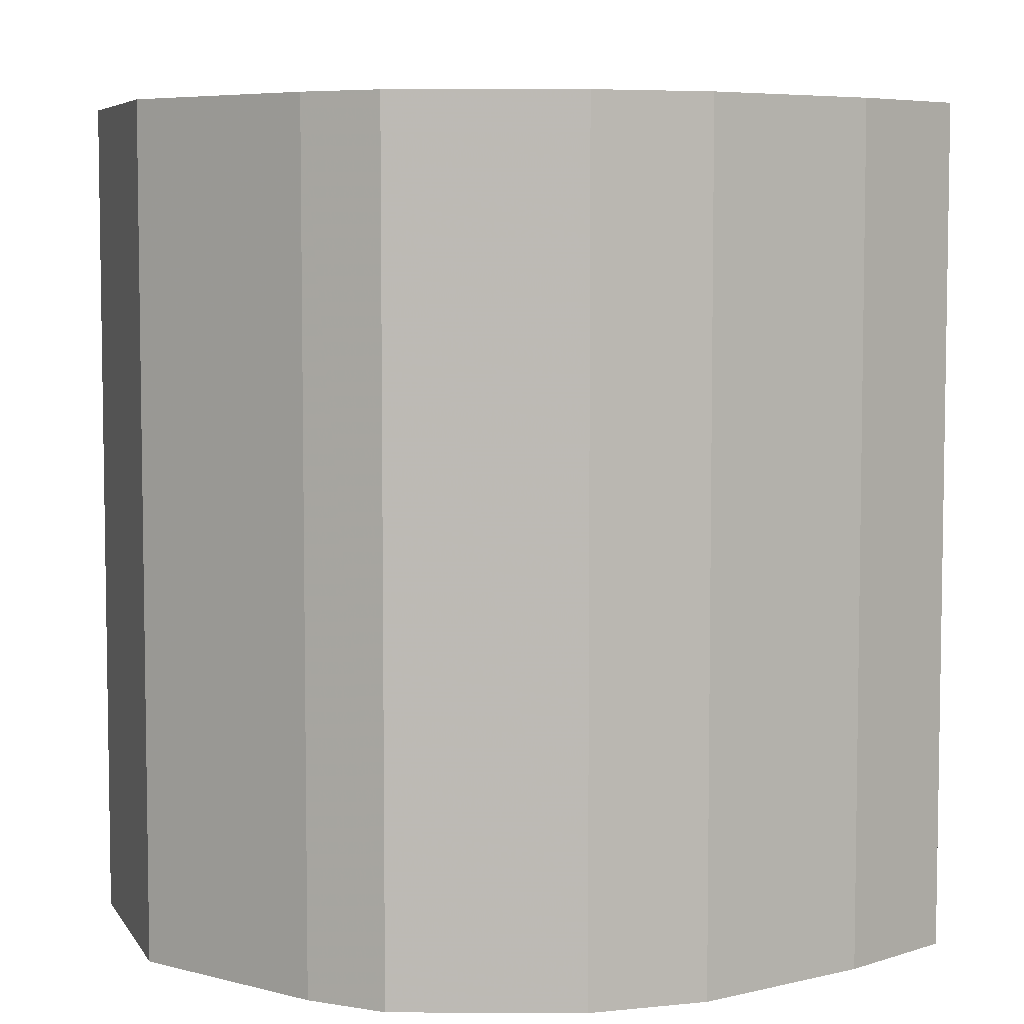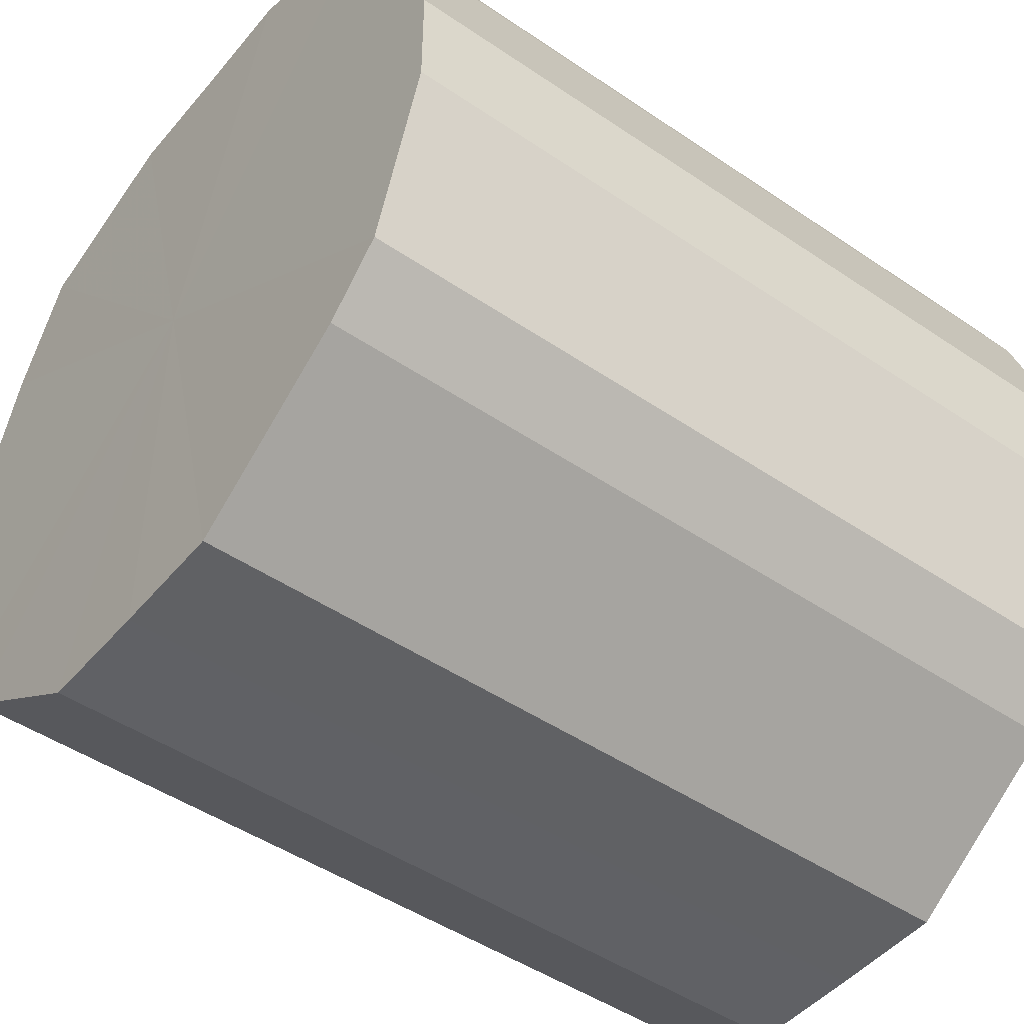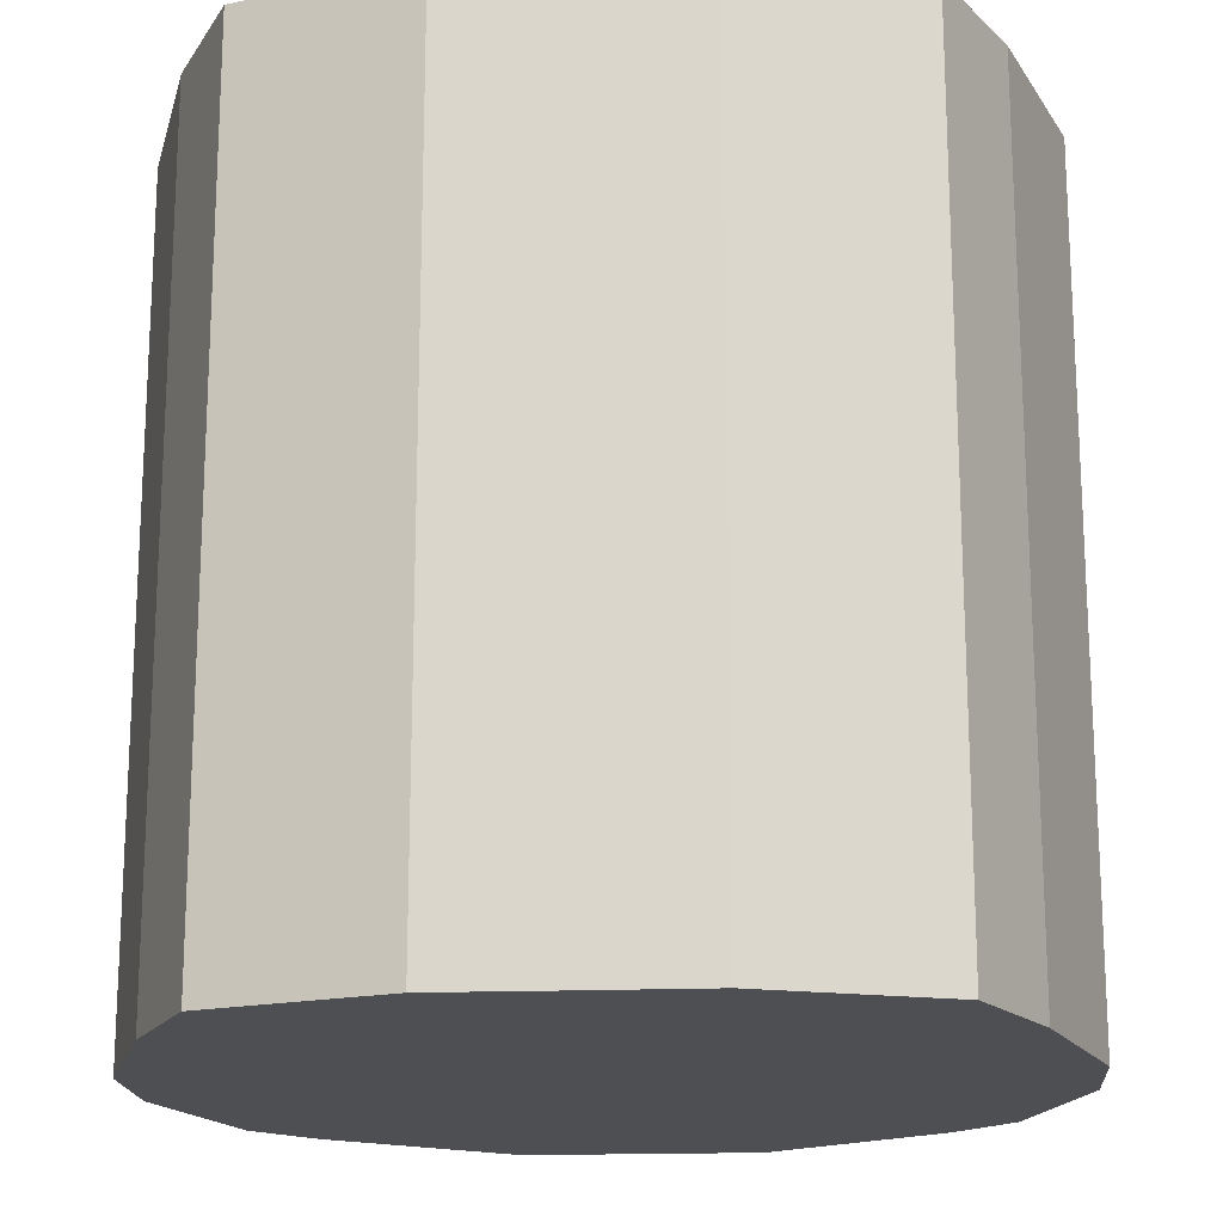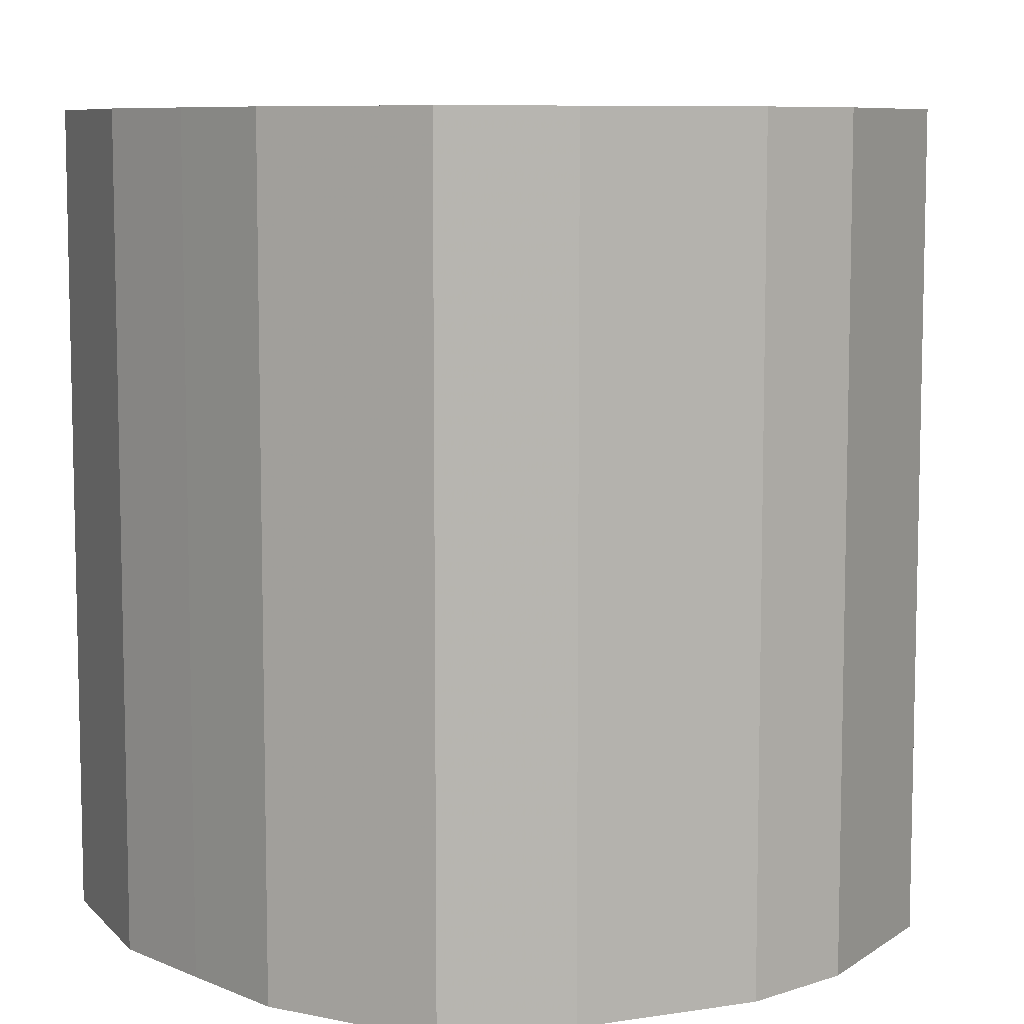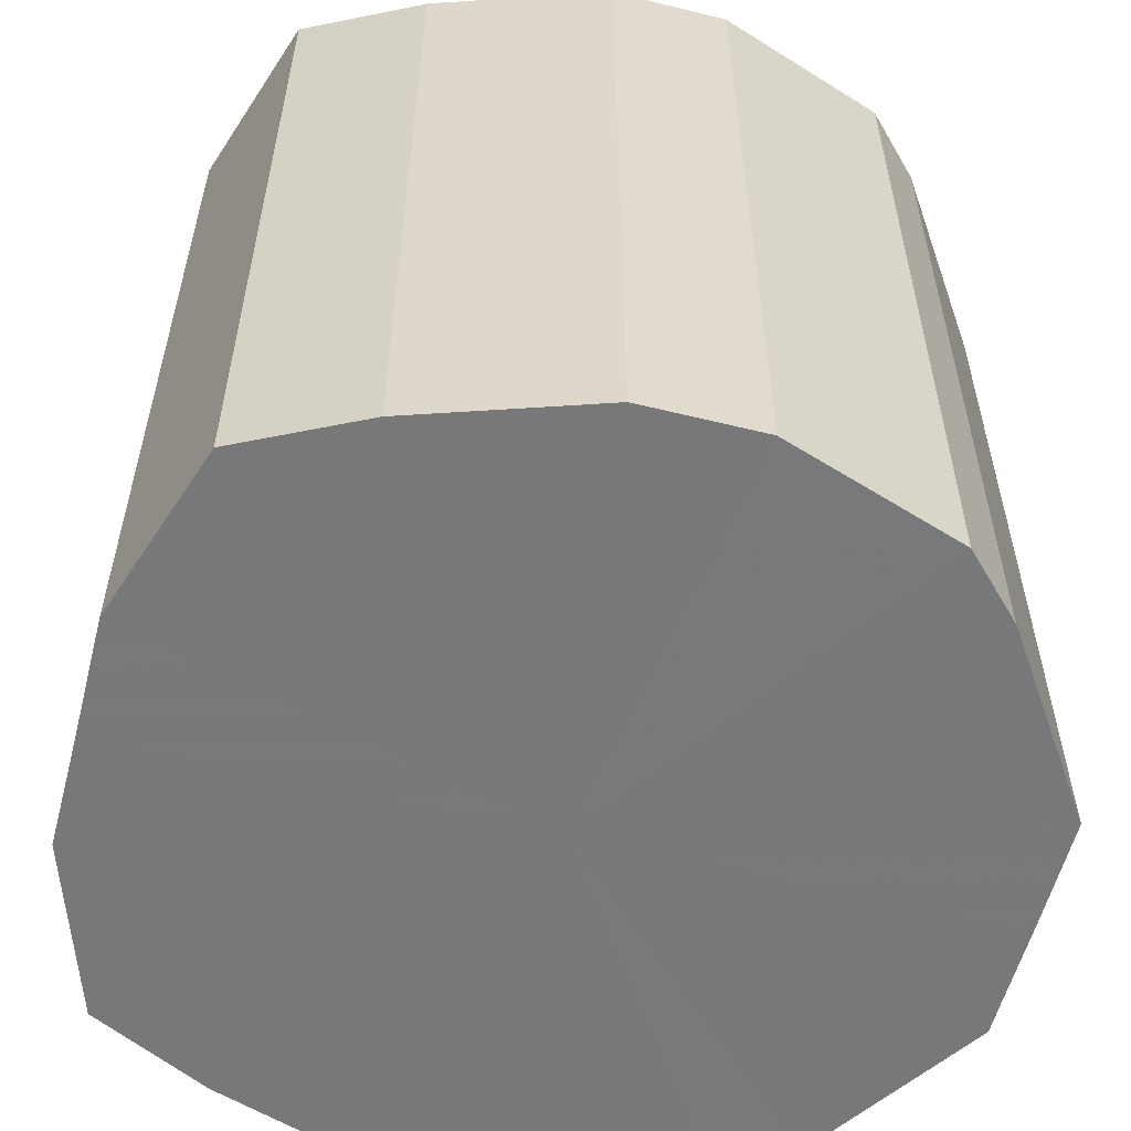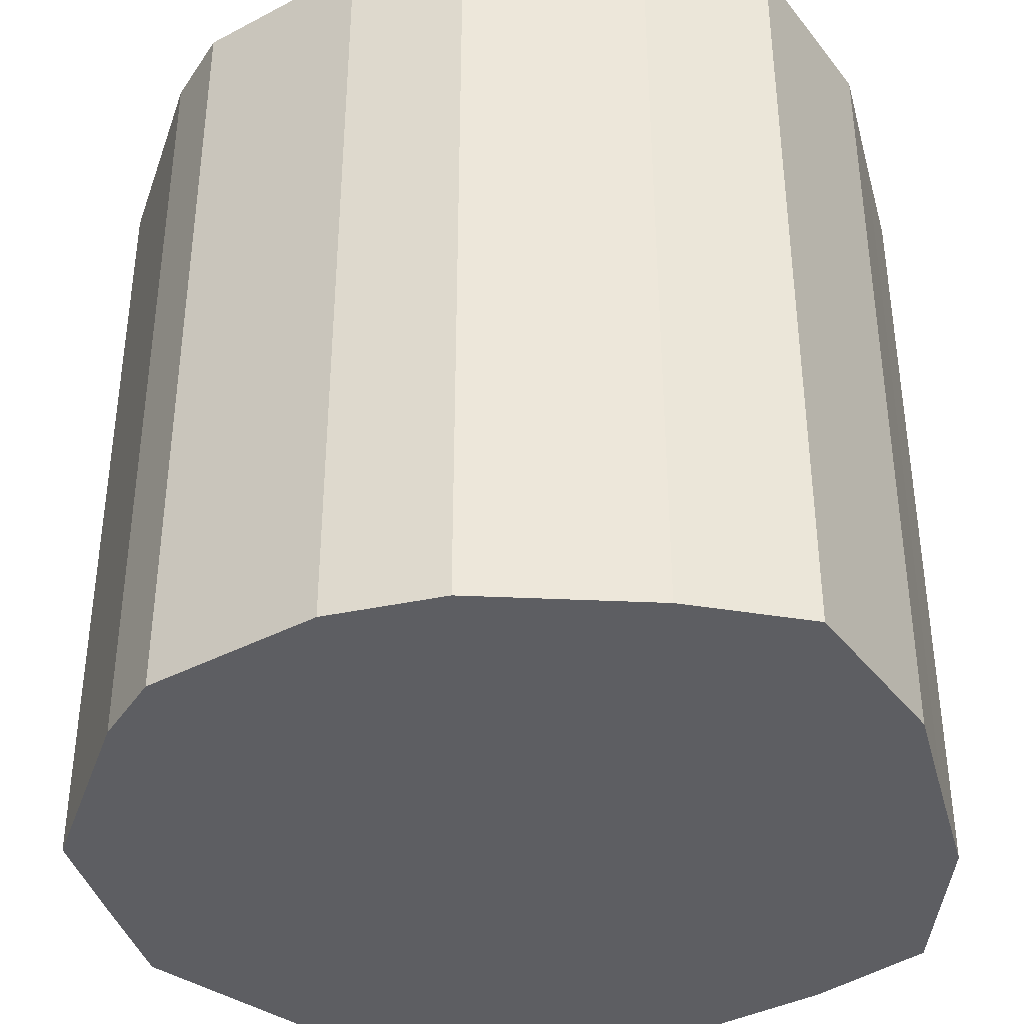
<metadata>
{"format":"obj","ext":"obj","renderer":"f3d","projection":"perspective","resolution":1024,"background":"white","views":[{"elev":6.0,"azim":72.3,"up":"+Z"},{"elev":-47.1,"azim":52.4,"up":"+Y"},{"elev":-17.9,"azim":-175.8,"up":"+Z"},{"elev":8.1,"azim":-131.6,"up":"+Z"},{"elev":-57.5,"azim":-104.5,"up":"+Z"},{"elev":-38.5,"azim":105.0,"up":"+Z"}]}
</metadata>
<code>
o 22457
v 2222 1871 14.52
v 2222 1871 14.52
v 2222 1871 14.66
v 2222 1871 14.52
v 2222 1871 14.66
v 2222 1871 14.52
v 2222 1871 14.66
v 2222 1871 14.52
v 2222 1871 14.66
v 2222 1871 14.52
v 2222 1871 14.66
v 2222 1871 14.52
v 2222 1871 14.66
v 2222 1871 14.52
v 2222 1871 14.66
v 2222 1871 14.52
v 2222 1871 14.66
v 2222 1871 14.52
v 2222 1871 14.66
v 2222 1871 14.52
v 2222 1871 14.66
v 2222 1871 14.52
v 2222 1871 14.66
v 2222 1871 14.52
v 2222 1871 14.66
v 2222 1871 14.52
v 2222 1871 14.66
v 2222 1871 14.52
v 2222 1871 14.66
v 2222 1871 14.52
v 2222 1871 14.66
v 2222 1871 14.52
v 2222 1871 14.66
v 2222 1871 14.52
v 2222 1871 14.66
v 2222 1871 14.66
v 2222 1871 14.66
v 2222 1871 14.52
v 2222 1871 14.66
v 2222 1871 14.52
v 2222 1871 14.66
v 2222 1871 14.66
v 2222 1871 14.52
v 2222 1871 14.66
v 2222 1871 14.52
v 2222 1871 14.52
v 2222 1871 14.66
v 2222 1871 14.66
v 2222 1871 14.52
v 2222 1871 14.66
v 2222 1871 14.52
v 2222 1871 14.52
v 2222 1871 14.66
v 2222 1871 14.66
v 2222 1871 14.52
v 2222 1871 14.66
v 2222 1871 14.52
v 2222 1871 14.52
v 2222 1871 14.66
v 2222 1871 14.66
v 2222 1871 14.52
v 2222 1871 14.66
v 2222 1871 14.52
v 2222 1871 14.52
v 2222 1871 14.66
v 2222 1871 14.66
v 2222 1871 14.52
v 2222 1871 14.66
v 2222 1871 14.52
v 2222 1871 14.52
v 2222 1871 14.66
v 2222 1871 14.52
v 2222 1871 14.52
v 2222 1871 14.52
v 2222 1871 14.52
v 2222 1871 14.52
v 2222 1871 14.52
v 2222 1871 14.52
v 2222 1871 14.52
v 2222 1871 14.52
v 2222 1871 14.52
v 2222 1871 14.52
v 2222 1871 14.52
v 2222 1871 14.52
v 2222 1871 14.52
v 2222 1871 14.52
v 2222 1871 14.52
v 2222 1871 14.52
v 2222 1871 14.52
v 2222 1871 14.52
v 2222 1871 14.52
v 2222 1871 14.66
v 2222 1871 14.66
v 2222 1871 14.66
v 2222 1871 14.66
v 2222 1871 14.66
v 2222 1871 14.66
v 2222 1871 14.66
v 2222 1871 14.66
v 2222 1871 14.66
v 2222 1871 14.66
v 2222 1871 14.66
v 2222 1871 14.66
v 2222 1871 14.66
v 2222 1871 14.66
v 2222 1871 14.66
v 2222 1871 14.66
v 2222 1871 14.66
v 2222 1871 14.66
v 2222 1871 14.66
f 1 2 3
f 2 4 5
f 6 1 7
f 4 8 9
f 10 6 11
f 8 12 13
f 14 10 15
f 12 16 17
f 18 14 19
f 16 20 21
f 22 18 23
f 20 24 25
f 26 22 27
f 24 28 29
f 30 26 31
f 28 32 33
f 34 30 35
f 32 34 36
f 37 38 39
f 39 40 41
f 42 43 37
f 44 45 42
f 41 46 47
f 48 49 44
f 50 51 48
f 47 52 53
f 54 55 50
f 56 57 54
f 53 58 59
f 60 61 56
f 62 63 60
f 59 64 65
f 66 67 62
f 68 69 66
f 65 70 71
f 71 72 68
f 73 74 75
f 73 76 74
f 73 75 77
f 73 78 76
f 73 77 79
f 73 80 78
f 73 79 81
f 73 82 80
f 73 81 83
f 73 84 82
f 73 83 85
f 73 86 84
f 73 85 87
f 73 88 86
f 73 87 89
f 73 90 88
f 73 89 91
f 73 91 90
f 92 93 94
f 92 95 93
f 92 94 96
f 92 97 95
f 92 96 98
f 92 99 97
f 92 98 100
f 92 101 99
f 92 100 102
f 92 103 101
f 92 102 104
f 92 105 103
f 92 104 106
f 92 107 105
f 92 106 108
f 92 109 107
f 92 108 110
f 92 110 109

</code>
